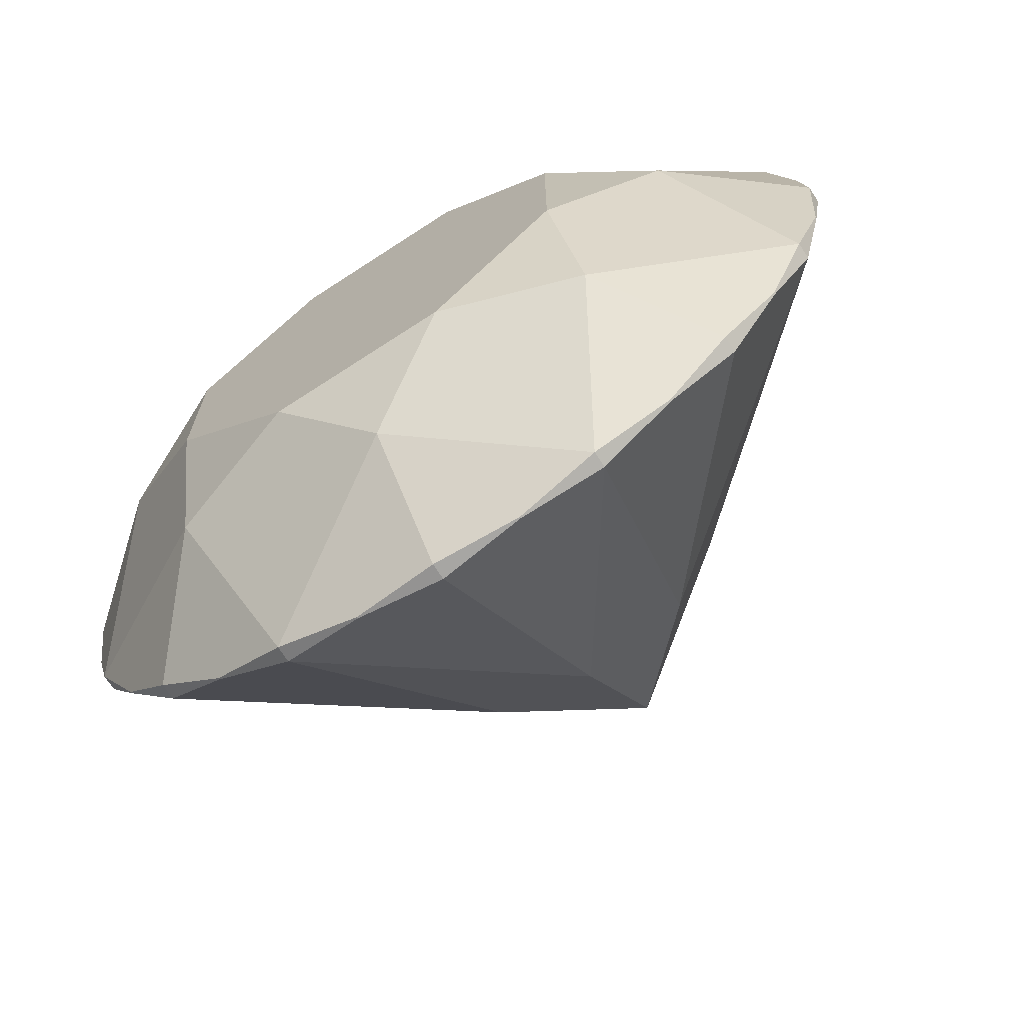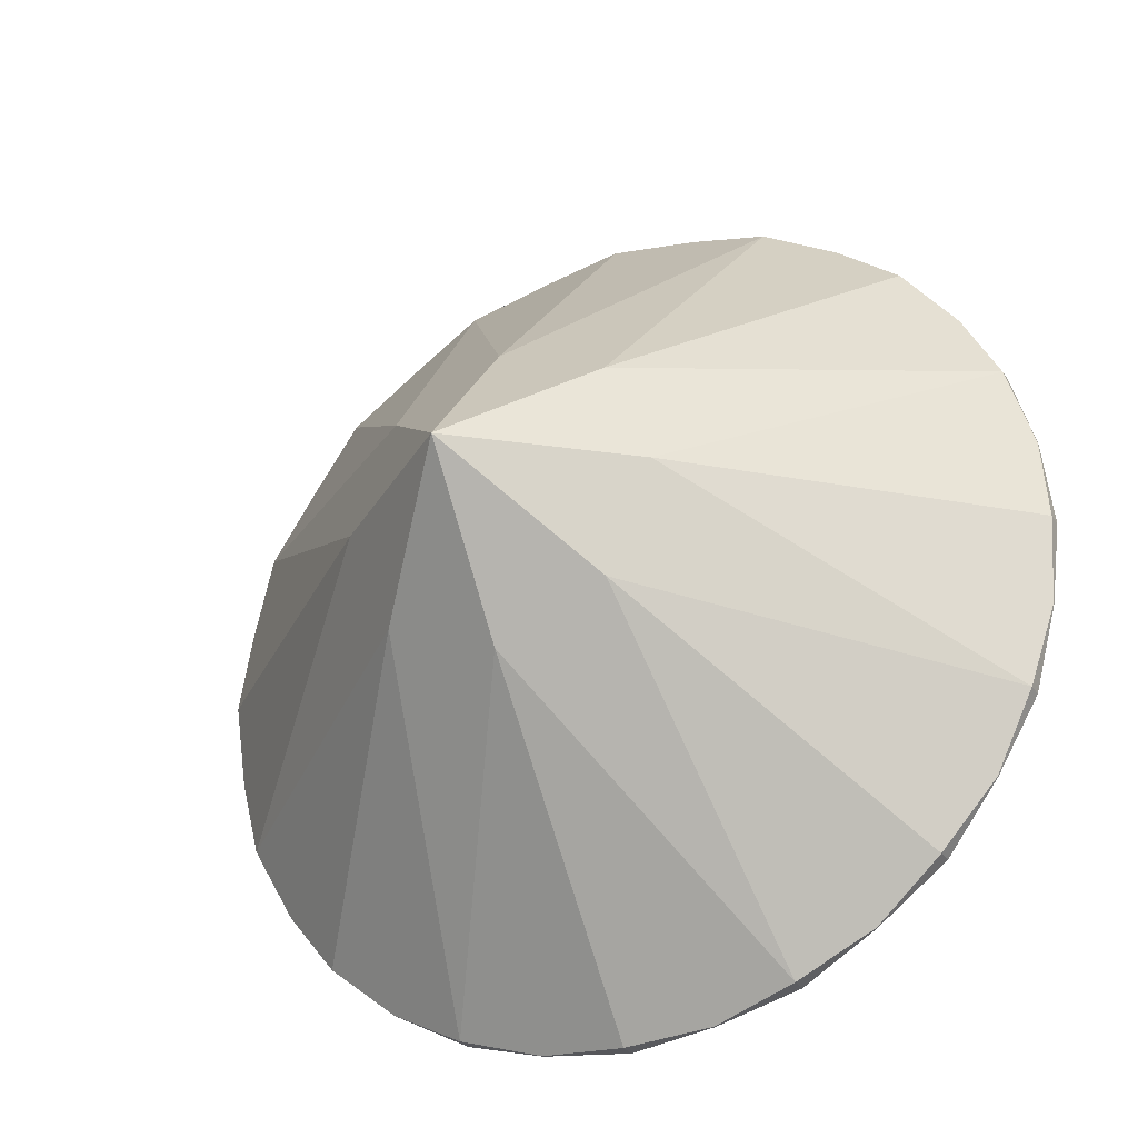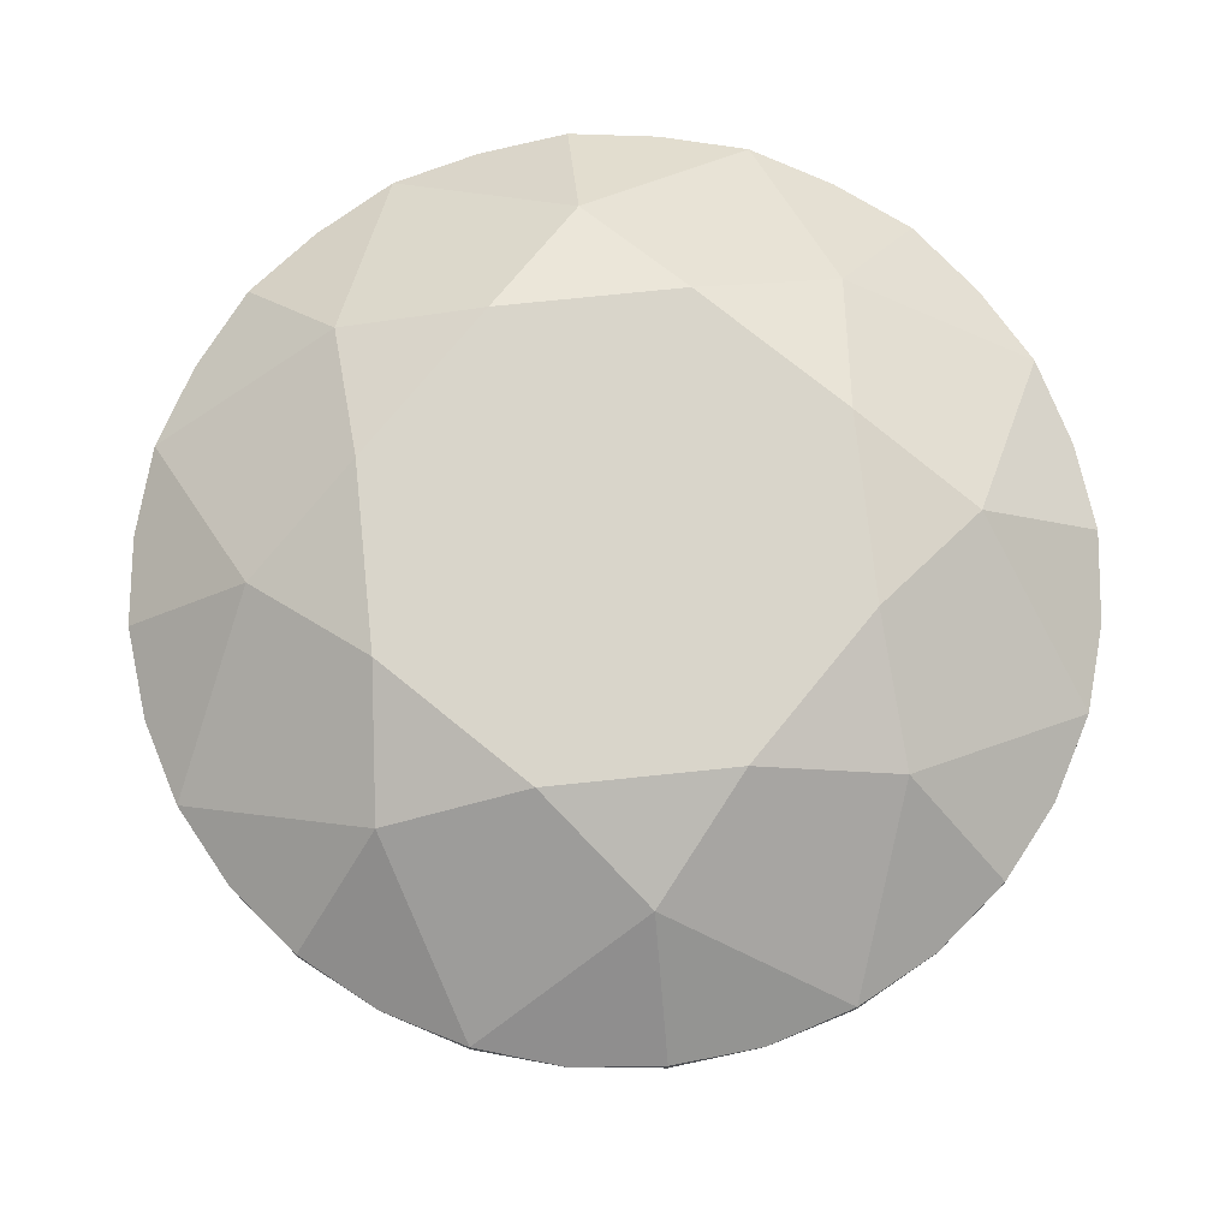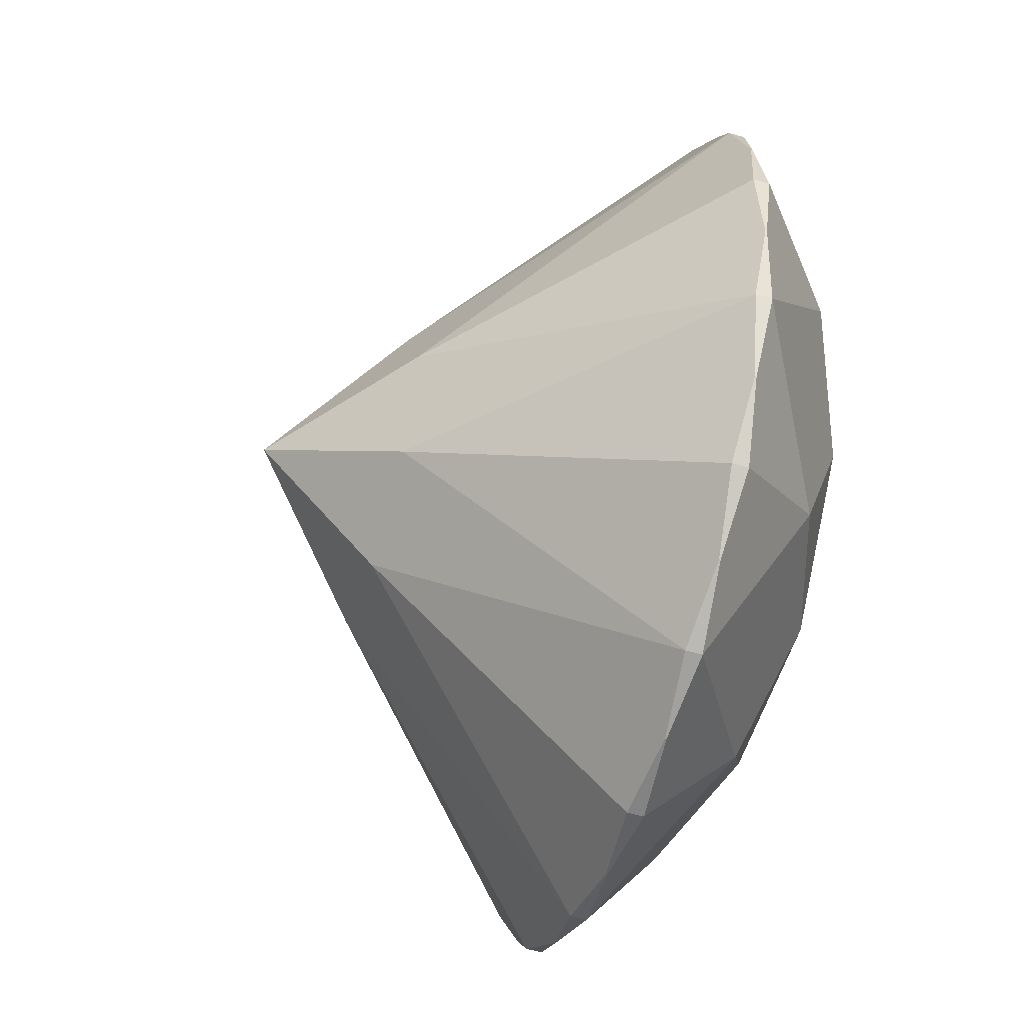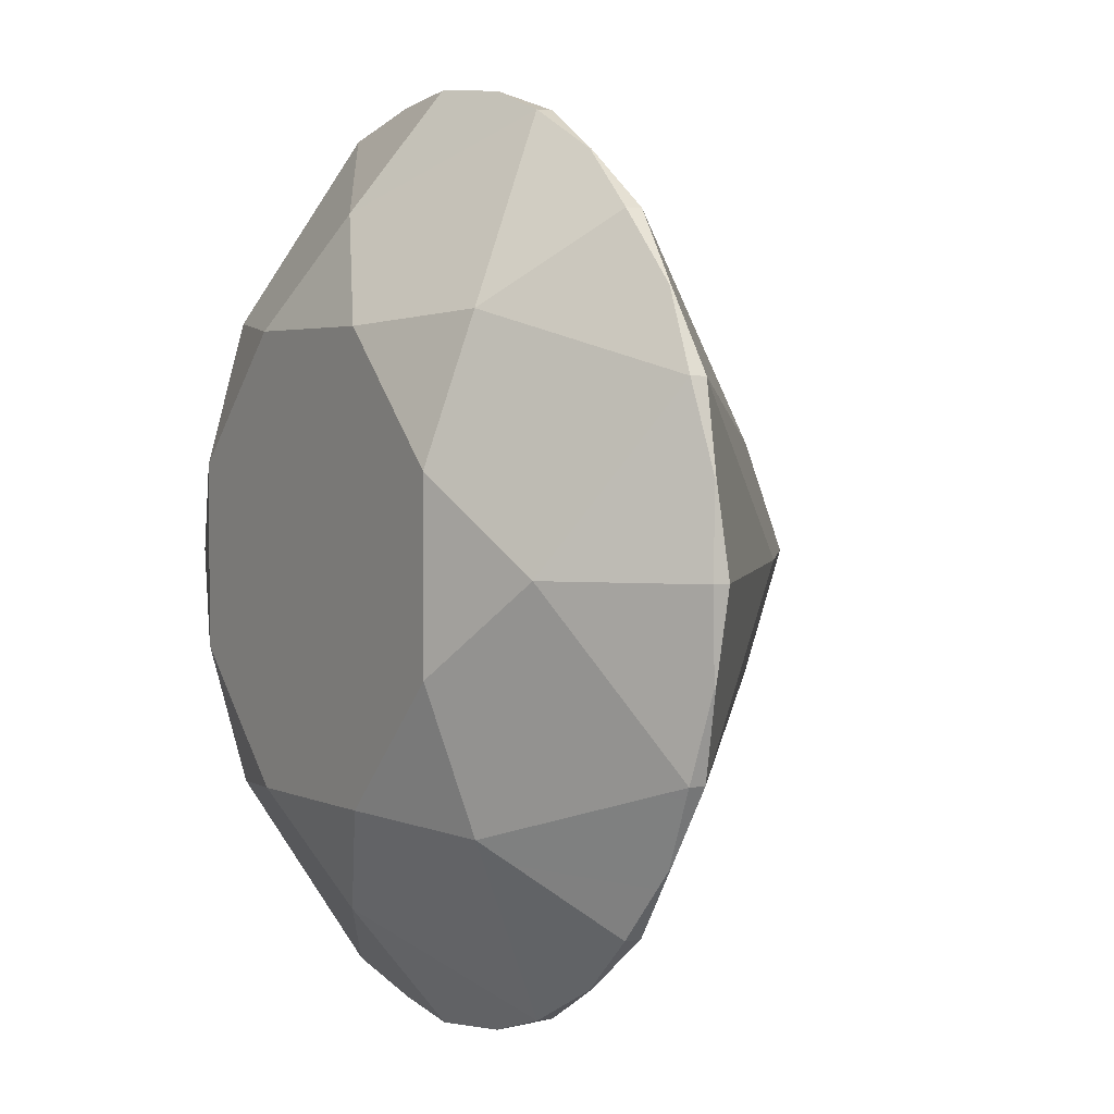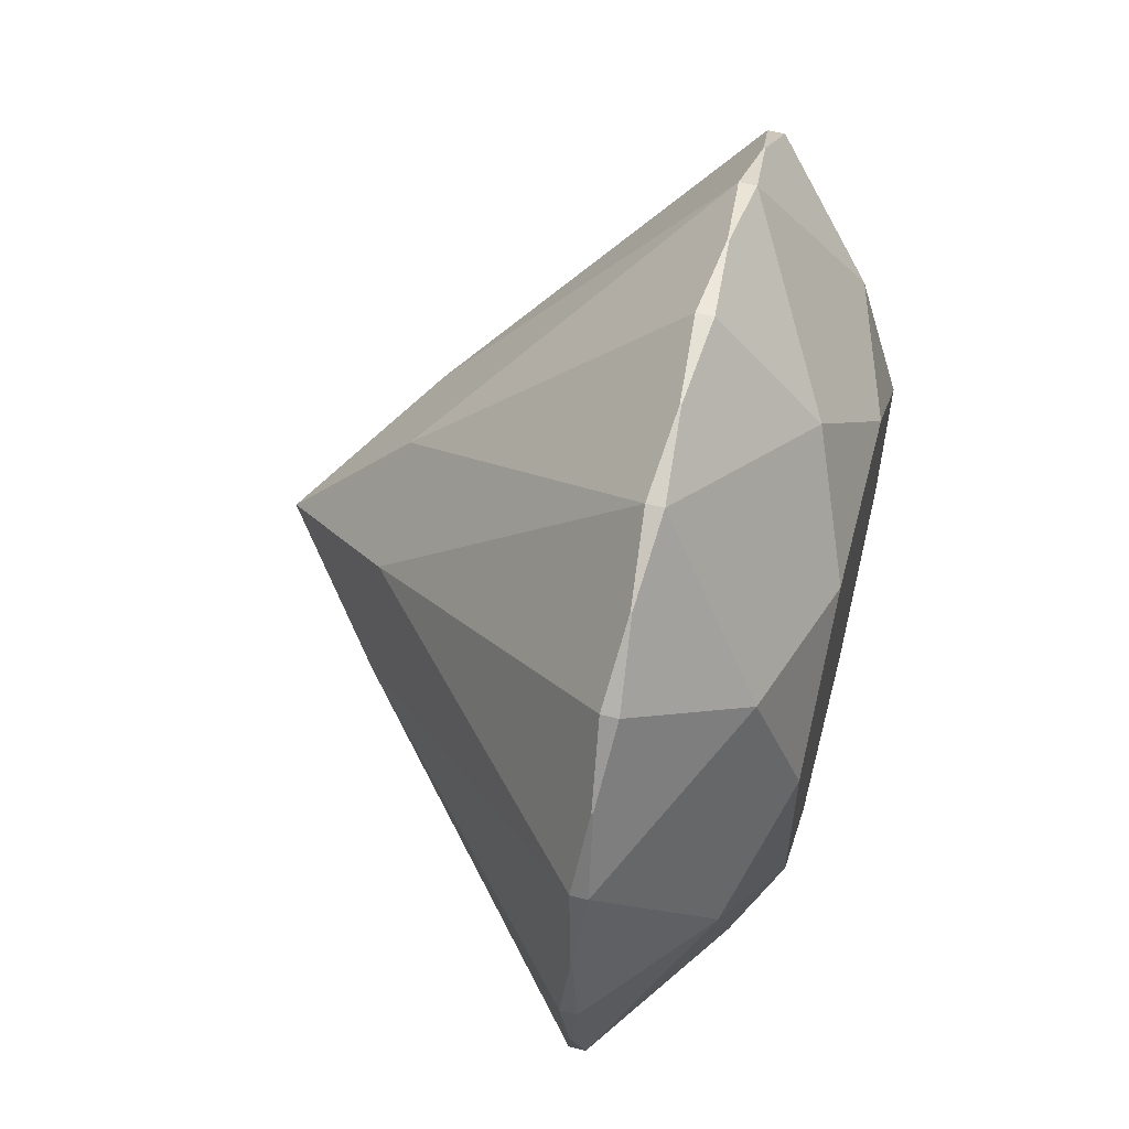
<metadata>
{"format":"obj","ext":"obj","renderer":"f3d","projection":"perspective","resolution":1024,"background":"white","views":[{"elev":-70.7,"azim":-146.9,"up":"+Z"},{"elev":-29.7,"azim":26.6,"up":"+Z"},{"elev":74.4,"azim":-50.9,"up":"+Y"},{"elev":-55.6,"azim":73.1,"up":"+Z"},{"elev":2.9,"azim":-122.0,"up":"+Z"},{"elev":58.7,"azim":104.6,"up":"+Z"}]}
</metadata>
<code>
o Diamond_Large
v -0.923 -2.254 0.9231
v -1.425 -0.09082 3.439
v -2.068 -0.02552 3.095
v -2.632 -0.09082 2.632
v -3.095 -0.02552 2.068
v -3.439 -0.09082 1.425
v -1.305 -2.254 0.000189
v -7.9e-05 -3.291 0.00019
v -8e-05 -2.254 1.305
v -1.425 -0.02162 3.439
v -2.068 -0.01922 3.095
v -0.7262 -0.02552 3.651
v -0.7262 -0.01922 3.651
v -2.632 -0.02162 2.632
v -3.095 -0.01922 2.068
v -3.439 -0.02162 1.425
v -3.651 -0.02552 0.7264
v -3.651 -0.01922 0.7264
v -3.722 -0.09082 0.00019
v -3.651 -0.02552 -0.726
v -3.439 -0.09082 -1.424
v -0.923 -2.254 -0.9227
v 0.9228 -2.254 -0.9227
v -7.8e-05 -2.254 -1.305
v 0.9228 -2.254 0.9231
v 1.305 -2.254 0.000191
v 1.424 -0.09082 3.439
v 0.7261 -0.02552 3.651
v -7.9e-05 -0.09082 3.722
v -1.425 0.04758 3.439
v -2.068 -0.01292 3.095
v -0.7262 -0.01292 3.651
v -2.632 0.04758 2.632
v -7.9e-05 -0.02162 3.722
v -7.9e-05 0.04758 3.722
v -3.095 -0.01292 2.068
v -3.439 0.04758 1.425
v -3.651 -0.01292 0.7264
v -3.722 -0.02162 0.00019
v -3.722 0.04758 0.00019
v -3.651 -0.01922 -0.726
v -3.439 -0.02162 -1.424
v -3.095 -0.02552 -2.068
v -3.095 -0.01922 -2.068
v -2.632 -0.09082 -2.632
v -2.068 -0.02552 -3.095
v -1.425 -0.09082 -3.439
v 1.424 -0.09082 -3.439
v 2.068 -0.02552 -3.095
v 2.632 -0.09082 -2.632
v 3.095 -0.02552 -2.068
v 3.439 -0.09082 -1.424
v -0.7262 -0.02552 -3.651
v -7.9e-05 -0.09082 -3.722
v 0.7261 -0.02552 -3.651
v 3.439 -0.09082 1.425
v 3.095 -0.02552 2.068
v 2.632 -0.09082 2.632
v 2.068 -0.02552 3.095
v 3.651 -0.02552 -0.726
v 3.722 -0.09082 0.00019
v 3.651 -0.02552 0.7264
v 2.068 -0.01922 3.095
v 1.424 -0.02162 3.439
v 0.7261 -0.01922 3.651
v -1.923 0.8789 1.924
v -8.3e-05 0.8789 2.72
v -0.755 1.25 1.823
v 0.7261 -0.01292 3.651
v -2.72 0.8789 0.000186
v -1.823 1.25 0.7551
v -3.651 -0.01292 -0.726
v -3.439 0.04758 -1.424
v -3.095 -0.01292 -2.068
v -2.632 -0.02162 -2.632
v -2.632 0.04758 -2.632
v -2.068 -0.01922 -3.095
v -1.425 -0.02162 -3.439
v -0.7262 -0.01922 -3.651
v 0.7261 -0.01922 -3.651
v 1.424 -0.02162 -3.439
v 2.068 -0.01922 -3.095
v 2.632 -0.02162 -2.632
v 3.095 -0.01922 -2.068
v 3.439 -0.02162 -1.424
v 3.651 -0.01922 -0.726
v -7.9e-05 -0.02162 -3.722
v 3.651 -0.01922 0.7264
v 3.439 -0.02162 1.425
v 3.095 -0.01922 2.068
v 2.632 -0.02162 2.632
v 3.722 -0.02162 0.00019
v 2.068 -0.01292 3.095
v 1.424 0.04758 3.439
v 2.632 0.04758 2.632
v 1.923 0.8789 1.924
v 0.7549 1.25 1.823
v -0.5339 1.25 1.289
v -1.823 1.25 -0.7548
v -1.923 0.8789 -1.923
v -1.289 1.25 -0.5336
v -0.755 1.25 -1.822
v 0.009851 1.25 -0.02378
v -2.068 -0.01292 -3.095
v -1.425 0.04758 -3.439
v -0.7262 -0.01292 -3.651
v -7.9e-05 0.04758 -3.722
v 0.7261 -0.01292 -3.651
v 1.424 0.04758 -3.439
v 2.068 -0.01292 -3.095
v 2.632 0.04758 -2.632
v 3.095 -0.01292 -2.068
v 3.439 0.04758 -1.424
v 3.651 -0.01292 -0.726
v 3.722 0.04758 0.00019
v 3.651 -0.01292 0.7264
v 3.439 0.04758 1.425
v 3.095 -0.01292 2.068
v 1.823 1.25 0.7551
v 2.72 0.8789 0.000194
v 1.823 1.25 -0.7548
v 1.289 1.25 0.534
v -7.5e-05 0.8789 -2.72
v 0.5338 1.25 -1.289
v 0.7549 1.25 -1.822
v 1.923 0.8789 -1.923
f 1 2 3
f 3 4 1
f 1 5 6
f 5 1 4
f 1 6 7
f 7 8 1
f 9 2 1
f 1 8 9
f 3 2 10 11
f 9 12 2
f 12 13 10 2
f 4 3 11 14
f 4 14 15 5
f 5 15 16 6
f 7 6 17
f 17 6 16 18
f 17 19 7
f 7 20 21
f 20 7 19
f 7 21 22
f 22 8 7
f 23 8 24
f 25 8 26
f 9 8 25
f 26 8 23
f 24 8 22
f 25 27 9
f 9 27 28
f 28 29 9
f 12 9 29
f 11 10 30 31
f 13 32 30 10
f 14 11 31 33
f 29 34 13 12
f 34 35 32 13
f 14 33 36 15
f 15 36 37 16
f 18 16 37 38
f 19 17 18 39
f 39 18 38 40
f 19 39 41 20
f 20 41 42 21
f 22 21 43
f 43 21 42 44
f 43 45 22
f 22 46 47
f 46 22 45
f 22 47 24
f 24 48 23
f 23 48 49
f 49 50 23
f 23 51 52
f 51 23 50
f 23 52 26
f 24 47 53
f 53 54 24
f 24 55 48
f 55 24 54
f 26 56 25
f 25 56 57
f 57 58 25
f 25 59 27
f 59 25 58
f 26 52 60
f 60 61 26
f 26 62 56
f 62 26 61
f 59 63 64 27
f 28 27 64 65
f 29 28 65 34
f 66 31 30
f 67 30 32
f 66 30 67 68
f 31 66 33
f 32 35 67
f 36 33 66
f 34 65 69 35
f 69 67 35
f 66 37 36
f 70 38 37
f 70 37 66 71
f 38 70 40
f 39 40 72 41
f 72 40 70
f 41 72 73 42
f 44 42 73 74
f 45 43 44 75
f 75 44 74 76
f 45 75 77 46
f 46 77 78 47
f 53 47 78 79
f 55 80 81 48
f 49 48 81 82
f 50 49 82 83
f 50 83 84 51
f 51 84 85 52
f 60 52 85 86
f 54 53 79 87
f 54 87 80 55
f 62 88 89 56
f 57 56 89 90
f 58 57 90 91
f 58 91 63 59
f 61 60 86 92
f 61 92 88 62
f 63 93 94 64
f 91 95 93 63
f 65 64 94 69
f 66 68 71
f 67 69 94
f 67 94 96 97
f 67 97 68
f 97 98 71 68
f 70 73 72
f 70 71 99
f 100 73 70 99
f 71 101 102 99
f 98 103 101 71
f 100 74 73
f 74 100 76
f 75 76 104 77
f 104 76 100
f 77 104 105 78
f 79 78 105 106
f 87 79 106 107
f 80 108 109 81
f 87 107 108 80
f 82 81 109 110
f 83 82 110 111
f 83 111 112 84
f 84 112 113 85
f 86 85 113 114
f 92 86 114 115
f 88 116 117 89
f 92 115 116 88
f 90 89 117 118
f 91 90 118 95
f 93 95 96
f 96 94 93
f 118 96 95
f 96 118 117
f 96 119 97
f 96 117 120 119
f 121 122 97 119
f 97 122 103 98
f 100 99 102
f 123 105 100 102
f 100 105 104
f 103 124 102 101
f 102 124 121 125
f 123 102 125
f 122 121 124 103
f 123 106 105
f 106 123 107
f 108 107 123
f 123 109 108
f 126 110 109
f 126 109 123 125
f 110 126 111
f 112 111 126
f 126 113 112
f 120 114 113
f 120 113 126 121
f 114 120 115
f 116 115 120
f 120 117 116
f 120 121 119
f 126 125 121

</code>
